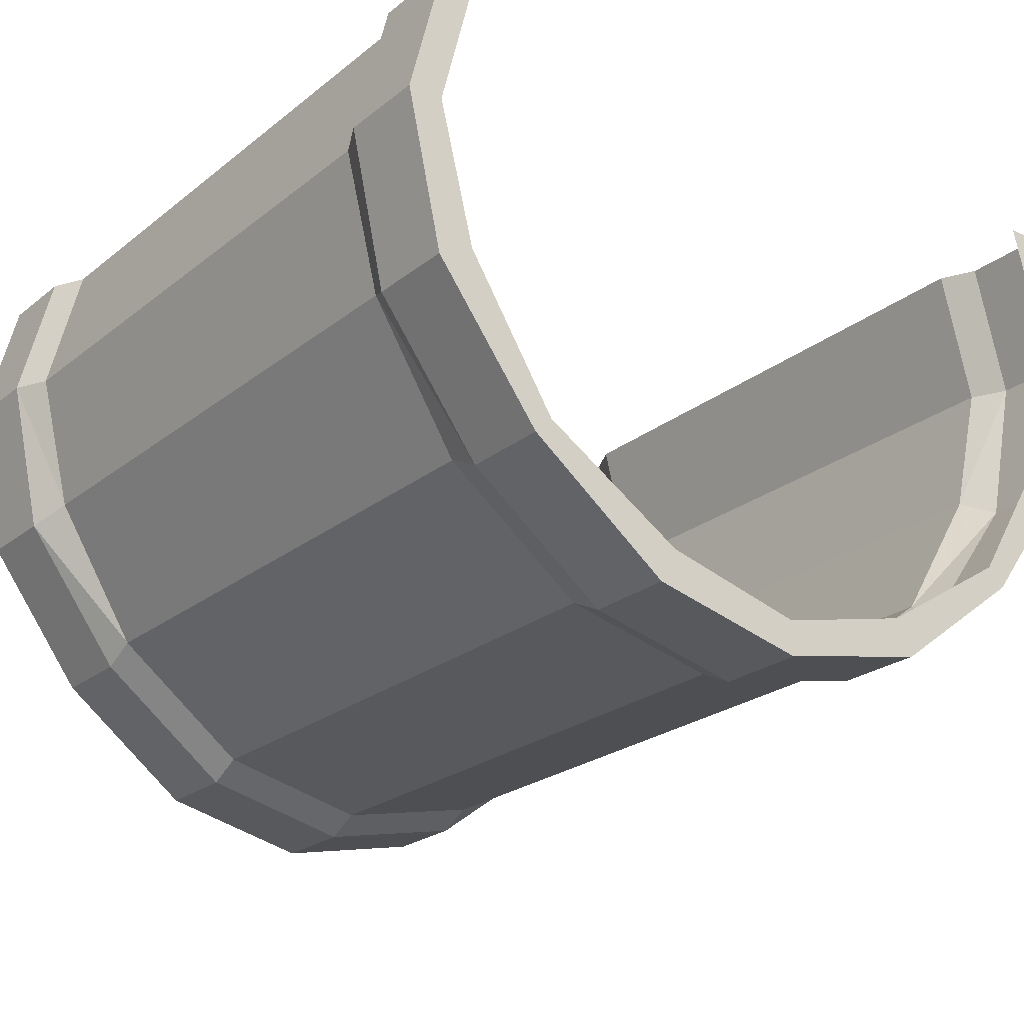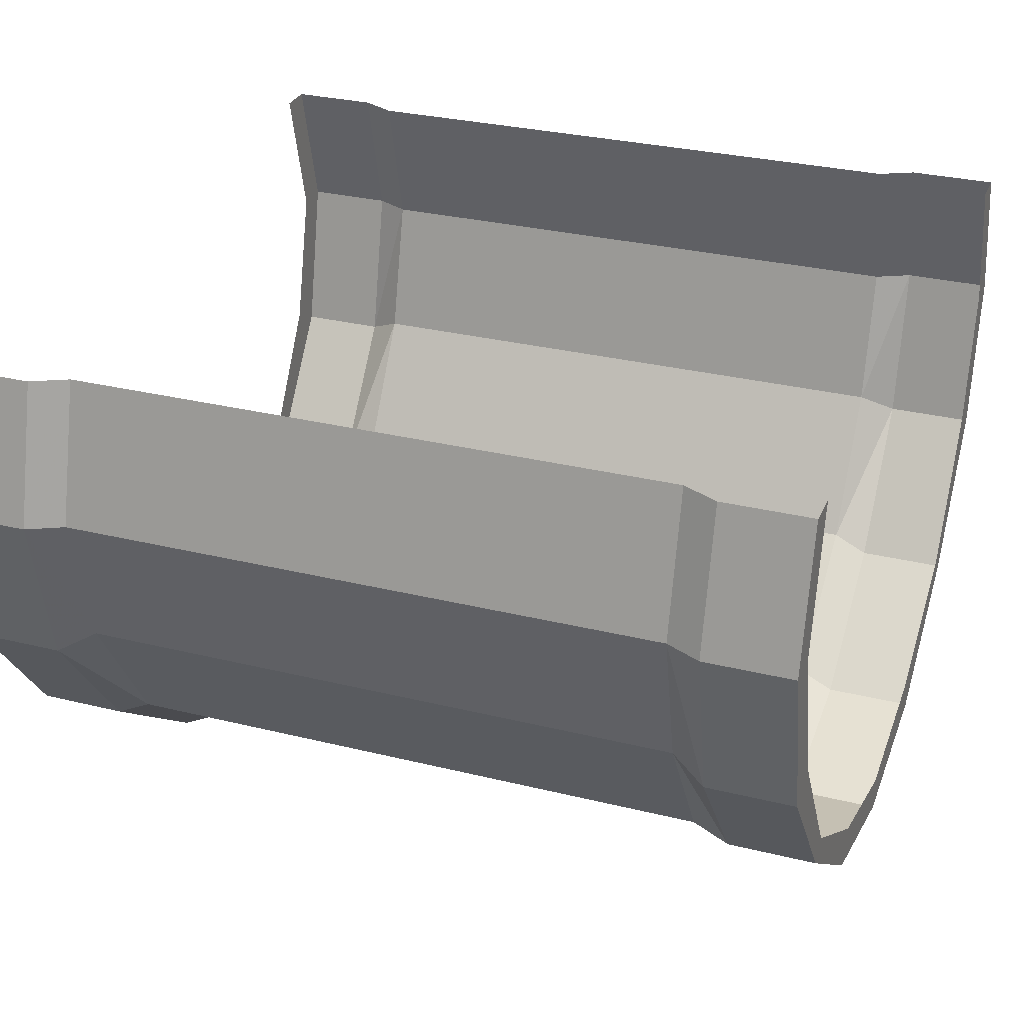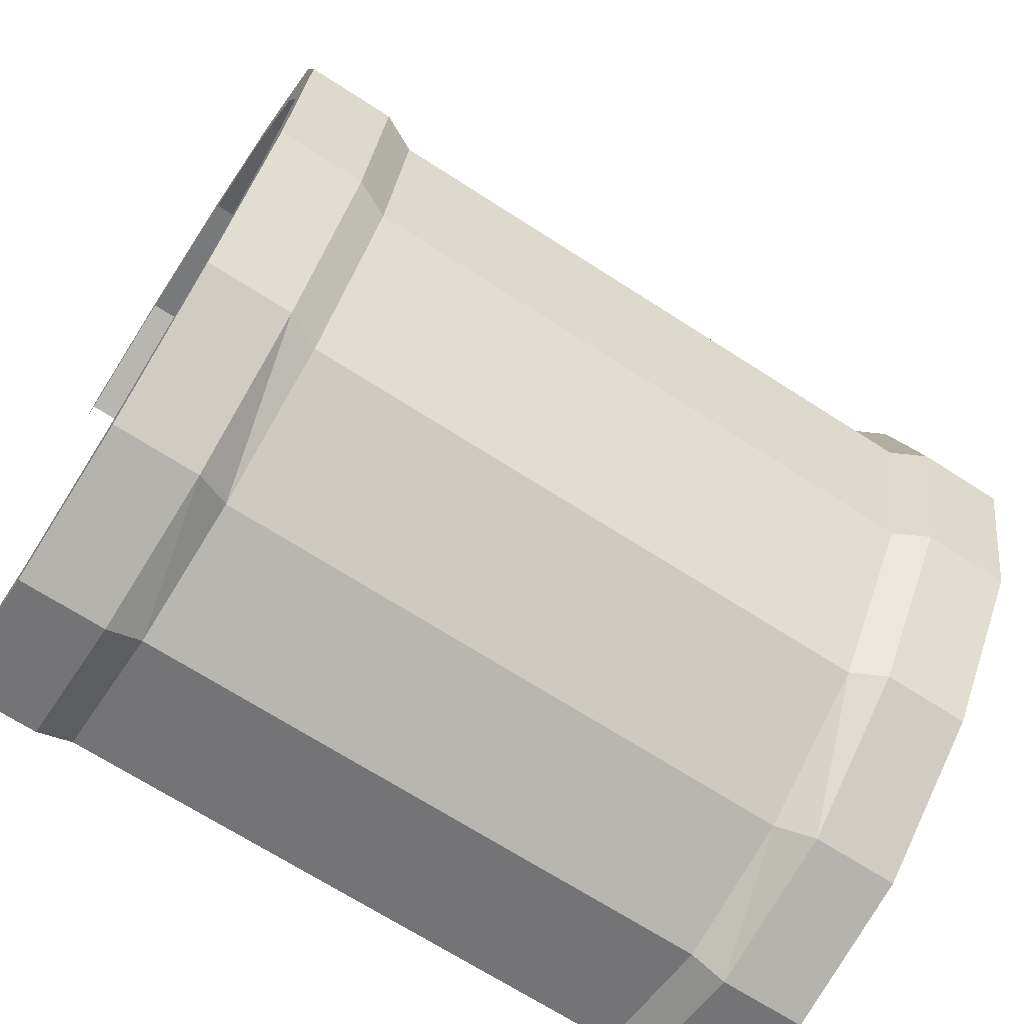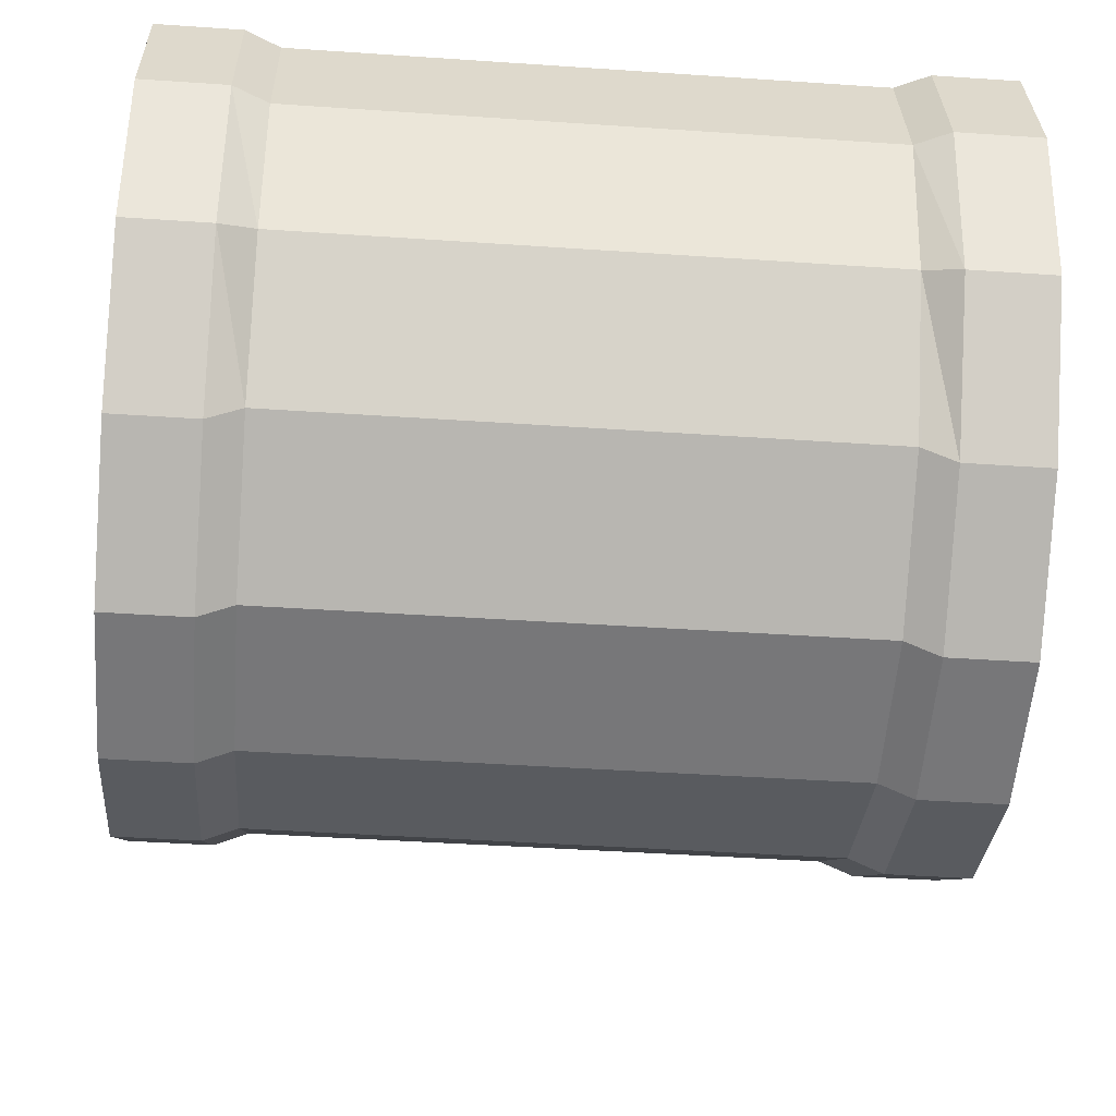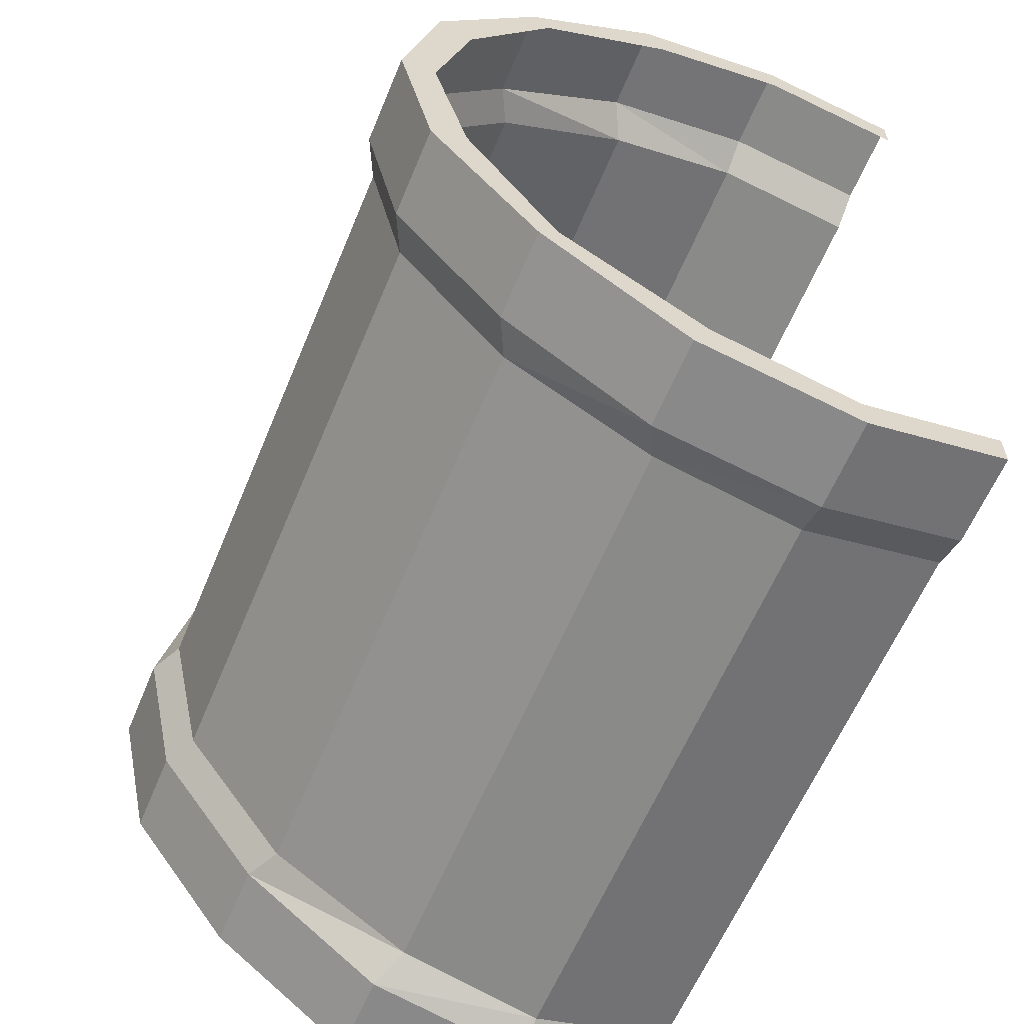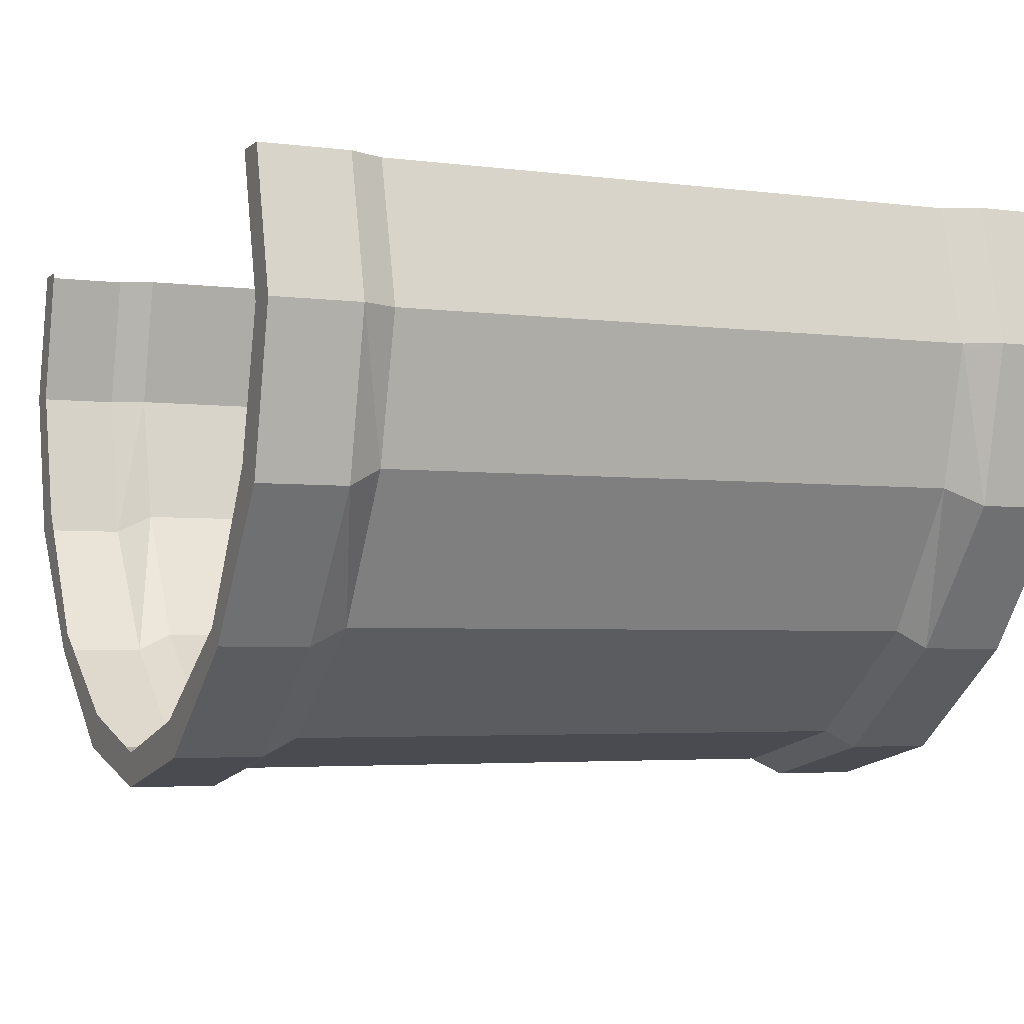
<metadata>
{"format":"obj","ext":"obj","renderer":"f3d","projection":"perspective","resolution":1024,"background":"white","views":[{"elev":-23.6,"azim":-127.6,"up":"+Z"},{"elev":29.5,"azim":-159.9,"up":"+Z"},{"elev":-69.2,"azim":147.2,"up":"+Y"},{"elev":-44.6,"azim":175.5,"up":"+Z"},{"elev":-60.7,"azim":-112.5,"up":"+Y"},{"elev":-3.6,"azim":156.2,"up":"+Z"}]}
</metadata>
<code>
v -0.007812 -1.5 0.4375
v -0.007812 -1.484 0.5
v -0.02344 -1.492 0.5
v -0.02344 -1.508 0.4375
v -0.007812 -1.484 0.375
v 0.2578 -1.484 0.375
v 0.2578 -1.5 0.4375
v 0.2578 -1.484 0.5
v 0.2734 -1.508 0.4375
v 0.2734 -1.492 0.5
v 0.3125 -1.492 0.5
v 0.3125 -1.508 0.4375
v 0.3125 -1.492 0.4375
v 0.3125 -1.477 0.5
v -0.02344 -1.492 0.3672
v -0.007812 -1.445 0.3125
v 0.2578 -1.445 0.3125
v 0.2734 -1.445 0.3047
v 0.2734 -1.492 0.3672
v 0.3125 -1.492 0.3672
v 0.3125 -1.477 0.375
v -0.02344 -1.445 0.3047
v -0.007812 -1.383 0.2656
v 0.2578 -1.383 0.2656
v 0.2734 -1.383 0.2578
v 0.3125 -1.445 0.3047
v -0.02344 -1.383 0.2578
v -0.007812 -1.312 0.25
v 0.2578 -1.312 0.25
v 0.2734 -1.312 0.2422
v 0.3125 -1.383 0.2578
v 0.3125 -1.375 0.2734
v 0.3125 -1.438 0.3125
v -0.02344 -1.312 0.2422
v -0.007812 -1.242 0.2656
v 0.2578 -1.242 0.2656
v 0.2734 -1.242 0.2578
v 0.3125 -1.312 0.2422
v 0.3125 -1.312 0.2578
v -0.0625 -1.312 0.2422
v -0.0625 -1.383 0.2578
v -0.0625 -1.375 0.2734
v -0.0625 -1.312 0.2578
v -0.0625 -1.242 0.2578
v -0.02344 -1.242 0.2578
v -0.007812 -1.18 0.3125
v 0.2578 -1.18 0.3125
v 0.2734 -1.18 0.3047
v 0.3125 -1.242 0.2578
v 0.3125 -1.25 0.2734
v -0.0625 -1.445 0.3047
v -0.0625 -1.438 0.3125
v -0.0625 -1.492 0.3672
v -0.0625 -1.477 0.375
v -0.0625 -1.508 0.4375
v -0.0625 -1.492 0.4375
v -0.0625 -1.492 0.5
v -0.0625 -1.477 0.5
v -0.007812 -1.141 0.5
v -0.007812 -1.125 0.4375
v -0.02344 -1.117 0.4375
v -0.02344 -1.133 0.5
v -0.0625 -1.133 0.5
v -0.0625 -1.117 0.4375
v -0.0625 -1.133 0.4375
v -0.0625 -1.148 0.5
v -0.007812 -1.141 0.375
v -0.02344 -1.133 0.3672
v -0.0625 -1.133 0.3672
v -0.0625 -1.148 0.375
v -0.02344 -1.18 0.3047
v -0.0625 -1.18 0.3047
v -0.0625 -1.188 0.3125
v -0.0625 -1.25 0.2734
v 0.3125 -1.18 0.3047
v 0.3125 -1.188 0.3125
v 0.2734 -1.133 0.3672
v 0.3125 -1.133 0.3672
v 0.3125 -1.148 0.375
v 0.2734 -1.117 0.4375
v 0.3125 -1.117 0.4375
v 0.3125 -1.133 0.4375
v 0.2734 -1.133 0.5
v 0.3125 -1.133 0.5
v 0.3125 -1.148 0.5
v 0.2578 -1.125 0.4375
v 0.2578 -1.141 0.5
v 0.2578 -1.141 0.375
f 1 2 3
f 1 3 4
f 1 4 5
f 1 5 6
f 1 6 7
f 1 7 2
f 2 7 8
f 8 7 9
f 8 9 10
f 11 12 13
f 11 13 14
f 5 4 15
f 5 15 16
f 5 16 17
f 5 17 6
f 6 17 18
f 6 18 19
f 6 19 7
f 7 19 9
f 12 20 21
f 12 21 13
f 16 15 22
f 16 22 23
f 17 24 25
f 17 25 18
f 23 22 27
f 23 27 28
f 24 29 30
f 24 30 25
f 26 31 32
f 26 32 33
f 26 33 20
f 20 33 21
f 28 27 34
f 28 34 35
f 29 36 37
f 29 37 30
f 31 38 39
f 31 39 32
f 40 41 42
f 40 42 43
f 40 43 44
f 34 45 35
f 35 45 46
f 36 47 48
f 36 48 37
f 38 49 50
f 38 50 39
f 41 51 52
f 41 52 42
f 51 53 54
f 51 54 52
f 53 55 56
f 53 56 54
f 55 57 58
f 55 58 56
f 59 60 61
f 59 61 62
f 63 64 65
f 63 65 66
f 60 67 68
f 60 68 61
f 64 69 70
f 64 70 65
f 67 46 71
f 67 71 68
f 69 72 73
f 69 73 70
f 46 45 71
f 72 44 74
f 72 74 73
f 43 74 44
f 49 75 76
f 49 76 50
f 75 78 79
f 75 79 76
f 78 81 82
f 78 82 79
f 81 84 85
f 81 85 82
f 83 80 86
f 83 86 87
f 87 86 60
f 87 60 59
f 80 77 88
f 80 88 86
f 86 88 67
f 86 67 60
f 77 48 47
f 77 47 88
f 88 47 46
f 88 46 67
f 10 9 11
f 11 9 12
f 9 19 12
f 12 19 20
f 18 25 26
f 18 26 20
f 18 20 19
f 25 30 31
f 25 31 26
f 30 37 38
f 30 38 31
f 40 34 27
f 40 27 41
f 40 44 34
f 34 44 45
f 37 48 49
f 37 49 38
f 41 27 22
f 41 22 51
f 51 22 15
f 51 15 53
f 53 15 4
f 53 4 55
f 55 4 3
f 55 3 57
f 62 61 63
f 63 61 64
f 61 68 64
f 64 68 69
f 68 71 69
f 69 71 72
f 71 45 72
f 72 45 44
f 49 48 75
f 75 48 77
f 75 77 78
f 78 77 80
f 78 80 81
f 81 80 83
f 81 83 84
f 16 23 24
f 16 24 17
f 23 28 29
f 23 29 24
f 28 35 36
f 28 36 29
f 35 46 47
f 35 47 36

</code>
